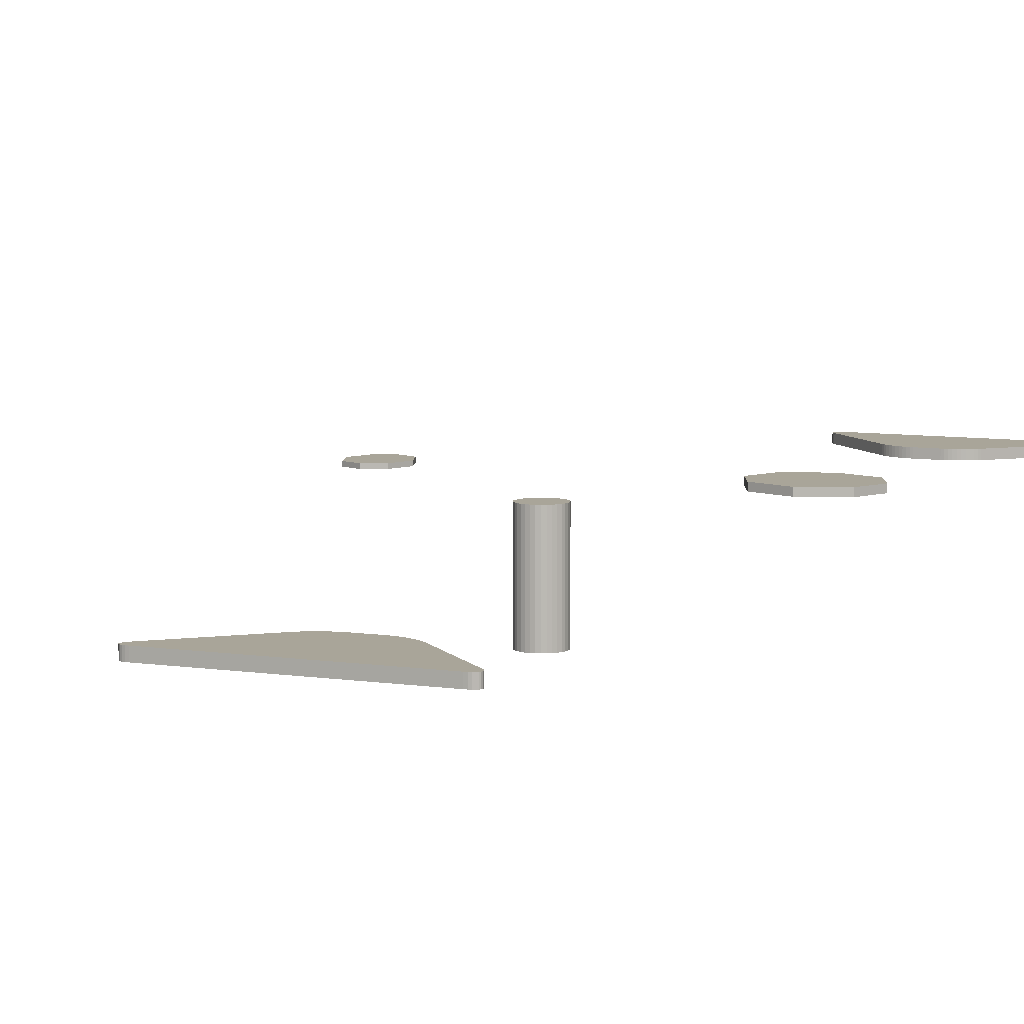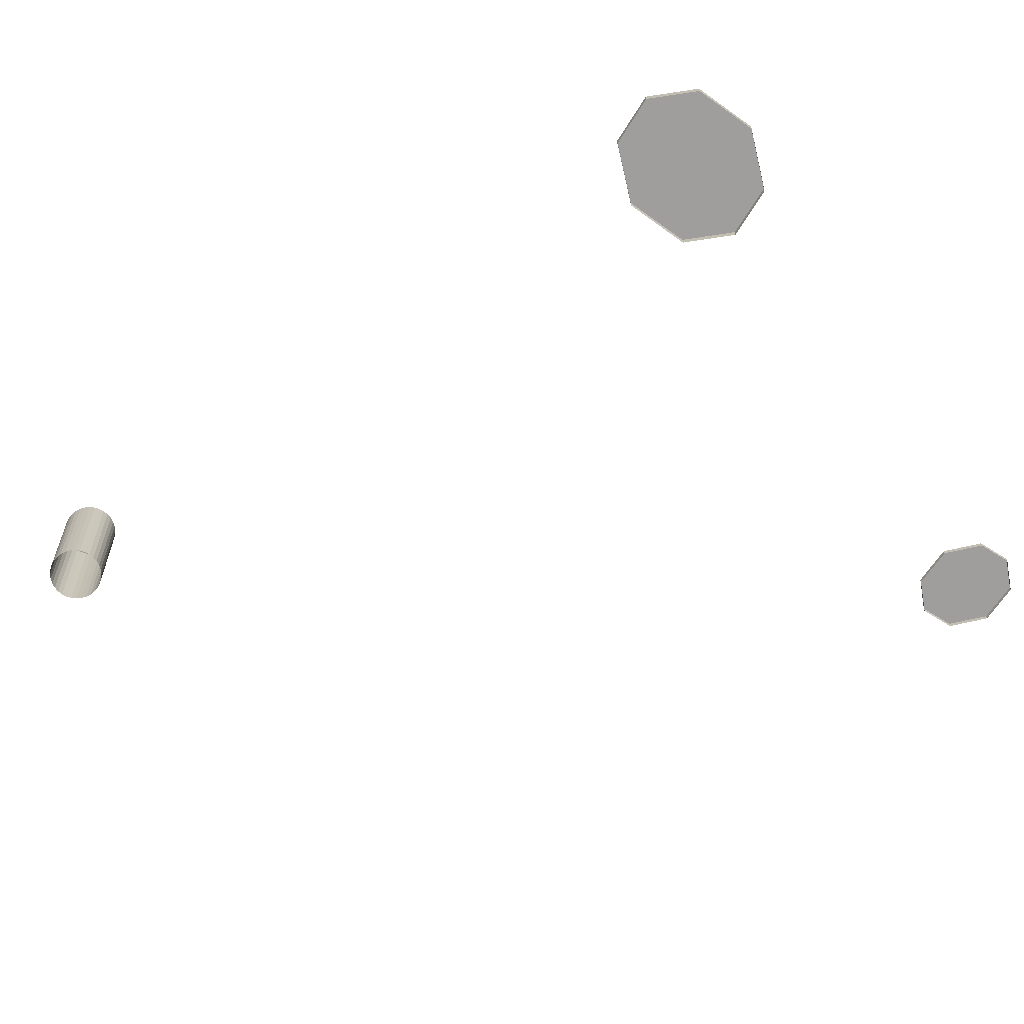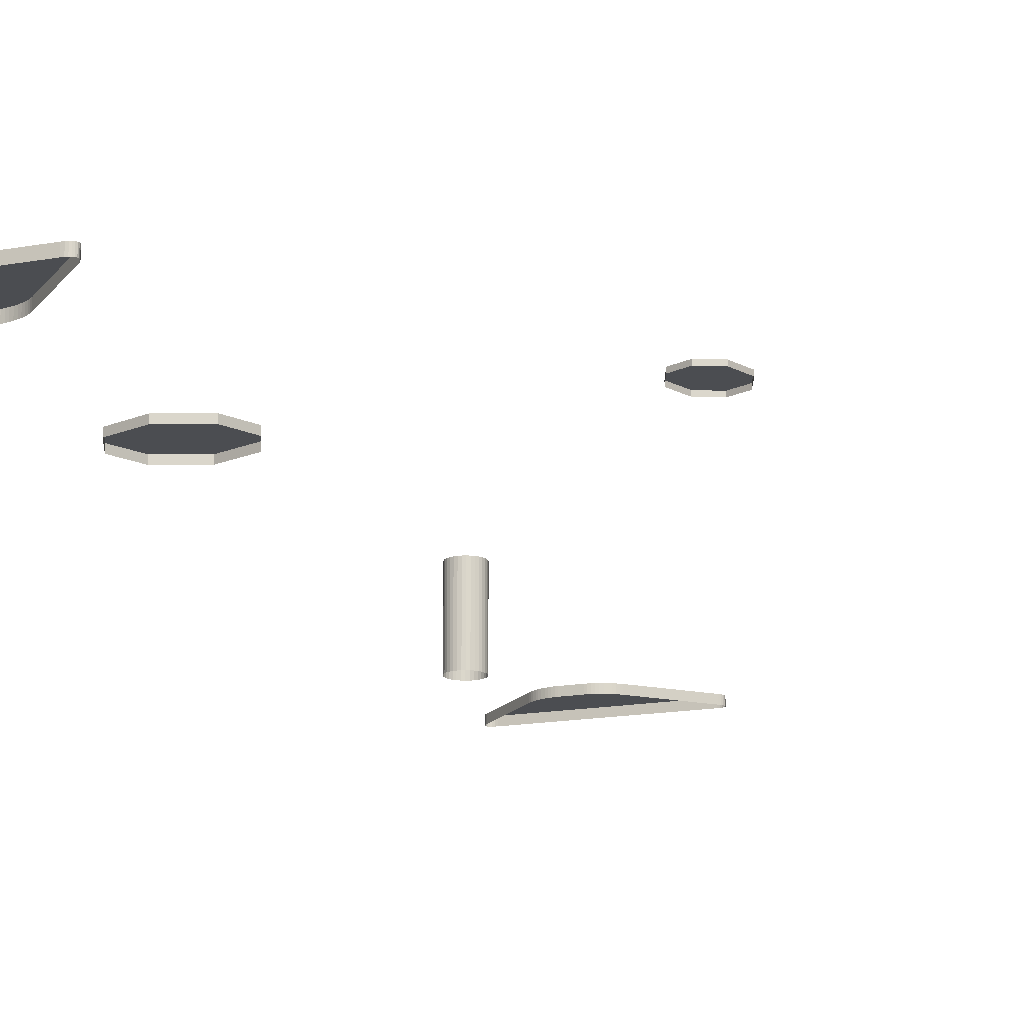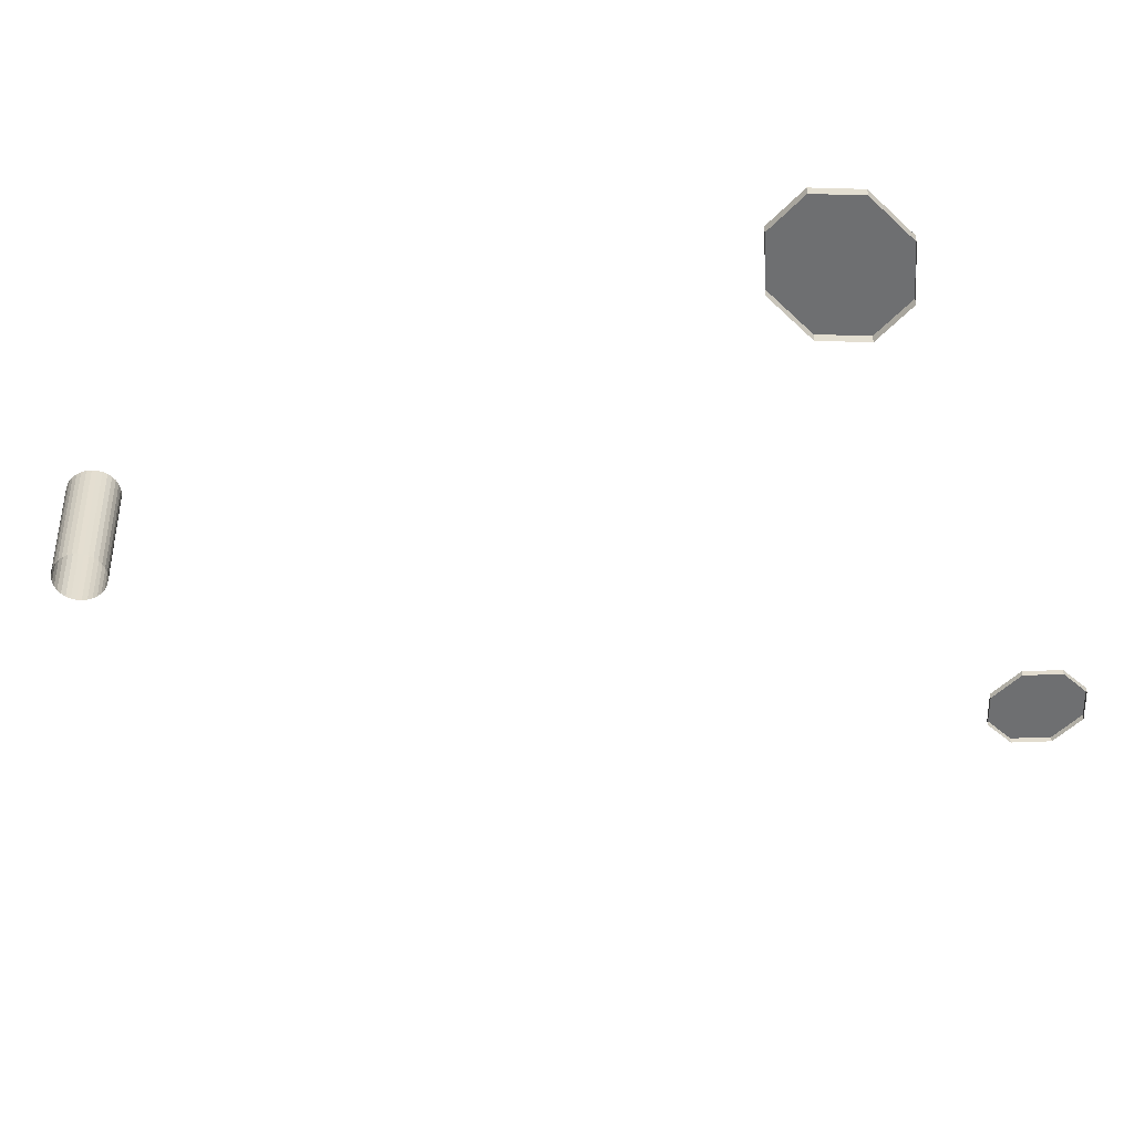
<metadata>
{"format":"obj","ext":"obj","renderer":"f3d","projection":"perspective","resolution":1024,"background":"white","views":[{"elev":7.4,"azim":-155.8,"up":"+Y"},{"elev":-71.1,"azim":-56.7,"up":"+Y"},{"elev":-16.0,"azim":20.8,"up":"+Y"},{"elev":-54.5,"azim":-67.1,"up":"+Y"}]}
</metadata>
<code>
o 立方体
v -33.53 -3.234 0.01643
v -35.28 -3.234 -4.191
v -34.4 -3.234 -0.03469
v -35.16 -3.234 -0.1882
v -35.77 -3.234 -0.4405
v -36.22 -3.234 -0.7852
v -36.5 -3.234 -1.214
v -36.6 -3.234 -1.716
v -36.53 -3.234 -2.279
v -36.28 -3.234 -2.889
v -35.86 -3.234 -3.532
v -35.28 -0.1189 -4.191
v -33.53 -0.1189 0.01643
v -35.86 -0.1189 -3.532
v -36.28 -0.1189 -2.889
v -36.53 -0.1189 -2.279
v -36.6 -0.1189 -1.716
v -36.5 -0.1189 -1.214
v -36.22 -0.1189 -0.7852
v -35.77 -0.1189 -0.4405
v -35.16 -0.1189 -0.1882
v -34.4 -0.1189 -0.03469
v -14.06 -3.234 -25.52
v -3.925 -3.234 -29.7
v -13.33 -3.234 -26.18
v -12.47 -3.234 -26.82
v -11.51 -3.234 -27.43
v -10.46 -3.234 -27.99
v -9.354 -3.234 -28.49
v -8.218 -3.234 -28.91
v -7.079 -3.234 -29.25
v -5.966 -3.234 -29.5
v -4.906 -3.234 -29.65
v -3.925 -0.1189 -29.7
v -14.06 -0.1189 -25.52
v -4.906 -0.1189 -29.65
v -5.966 -0.1189 -29.5
v -7.079 -0.1189 -29.25
v -8.218 -0.1189 -28.91
v -9.354 -0.1189 -28.49
v -10.46 -0.1189 -27.99
v -11.51 -0.1189 -27.43
v -12.47 -0.1189 -26.82
v -13.33 -0.1189 -26.18
v 35.22 -3.234 -4.242
v 33.48 -3.234 -0.03676
v 35.8 -3.234 -3.585
v 36.23 -3.234 -2.944
v 36.48 -3.234 -2.334
v 36.55 -3.234 -1.772
v 36.45 -3.234 -1.27
v 36.17 -3.234 -0.8418
v 35.72 -3.234 -0.4967
v 35.11 -3.234 -0.2438
v 34.36 -3.234 -0.08921
v 33.48 -0.1189 -0.03676
v 35.22 -0.1189 -4.242
v 34.36 -0.1189 -0.08921
v 35.11 -0.1189 -0.2438
v 35.72 -0.1189 -0.4967
v 36.17 -0.1189 -0.8418
v 36.45 -0.1189 -1.27
v 36.55 -0.1189 -1.772
v 36.48 -0.1189 -2.334
v 36.23 -0.1189 -2.944
v 35.8 -0.1189 -3.585
v 3.885 -3.234 -29.66
v 14.03 -3.234 -25.43
v 4.866 -3.234 -29.6
v 5.927 -3.234 -29.44
v 7.04 -3.234 -29.19
v 8.179 -3.234 -28.84
v 9.317 -3.234 -28.41
v 10.42 -3.234 -27.9
v 11.47 -3.234 -27.34
v 12.44 -3.234 -26.73
v 13.3 -3.234 -26.09
v 14.03 -0.1189 -25.43
v 3.885 -0.1189 -29.66
v 13.3 -0.1189 -26.09
v 12.44 -0.1189 -26.73
v 11.47 -0.1189 -27.34
v 10.42 -0.1189 -27.9
v 9.317 -0.1189 -28.41
v 8.179 -0.1189 -28.84
v 7.04 -0.1189 -29.19
v 5.927 -0.1189 -29.44
v 4.866 -0.1189 -29.6
f 56 1 46
f 78 45 68
f 35 78 79
f 12 23 2
f 34 67 24
f 13 3 1
f 22 4 3
f 21 5 4
f 20 6 5
f 19 7 6
f 18 8 7
f 17 9 8
f 16 10 9
f 15 11 10
f 11 12 2
f 34 33 36
f 36 32 37
f 32 38 37
f 31 39 38
f 39 29 40
f 29 41 40
f 41 27 42
f 42 26 43
f 43 25 44
f 44 23 35
f 68 80 78
f 77 81 80
f 76 82 81
f 75 83 82
f 74 84 83
f 73 85 84
f 72 86 85
f 71 87 86
f 70 88 87
f 69 79 88
f 46 58 56
f 55 59 58
f 54 60 59
f 53 61 60
f 52 62 61
f 51 63 62
f 50 64 63
f 49 65 64
f 48 66 65
f 47 57 66
f 56 13 1
f 78 57 45
f 57 78 56
f 78 80 81
f 56 78 13
f 81 82 78
f 82 83 78
f 83 84 78
f 84 85 79
f 85 86 79
f 86 87 79
f 87 88 79
f 79 34 35
f 34 36 37
f 37 38 34
f 38 39 34
f 39 40 34
f 40 41 35
f 41 42 35
f 42 43 35
f 43 44 35
f 35 12 13
f 12 14 13
f 14 15 22
f 15 16 21
f 22 15 21
f 16 17 19
f 17 18 19
f 19 20 16
f 20 21 16
f 22 13 14
f 35 34 40
f 56 58 57
f 58 59 66
f 57 58 66
f 59 60 64
f 60 61 63
f 61 62 63
f 63 64 60
f 64 65 59
f 65 66 59
f 78 35 13
f 78 84 79
f 12 35 23
f 34 79 67
f 13 22 3
f 22 21 4
f 21 20 5
f 20 19 6
f 19 18 7
f 18 17 8
f 17 16 9
f 16 15 10
f 15 14 11
f 11 14 12
f 34 24 33
f 36 33 32
f 32 31 38
f 31 30 39
f 39 30 29
f 29 28 41
f 41 28 27
f 42 27 26
f 43 26 25
f 44 25 23
f 68 77 80
f 77 76 81
f 76 75 82
f 75 74 83
f 74 73 84
f 73 72 85
f 72 71 86
f 71 70 87
f 70 69 88
f 69 67 79
f 46 55 58
f 55 54 59
f 54 53 60
f 53 52 61
f 52 51 62
f 51 50 63
f 50 49 64
f 49 48 65
f 48 47 66
f 47 45 57
o 立方体.007
v -13.8 -1.224 -109.7
v -13.8 1.224 -109.7
v -13.8 -1.224 -131.6
v -13.8 1.224 -131.6
v 13.8 -1.224 -109.7
v 13.8 1.224 -109.7
v 13.8 -1.224 -131.6
v 13.8 1.224 -131.6
v -18.82 -1.224 -120.6
v -13.8 0 -109.7
v -18.82 1.224 -120.6
v -13.8 0 -131.6
v 0 -1.224 -136.8
v 0 1.224 -136.8
v 13.8 0 -131.6
v 18.82 -1.224 -120.6
v 18.82 1.224 -120.6
v 13.8 0 -109.7
v 0 -1.224 -104.5
v 0 1.224 -104.5
v 0 1.224 -120.6
v 0 0 -104.5
v 18.82 0 -120.6
v 0 0 -136.8
v -18.82 0 -120.6
f 99 100 113
f 102 103 112
f 105 106 111
f 108 98 110
f 109 90 108
f 109 94 105
f 96 109 105
f 92 109 102
f 110 89 107
f 106 107 93
f 94 110 106
f 111 93 104
f 103 104 95
f 96 111 103
f 101 103 95
f 100 101 91
f 100 102 112
f 113 91 97
f 98 97 89
f 90 113 98
f 99 92 100
f 102 96 103
f 105 94 106
f 108 90 98
f 109 99 90
f 109 108 94
f 96 102 109
f 92 99 109
f 110 98 89
f 106 110 107
f 94 108 110
f 111 106 93
f 103 111 104
f 96 105 111
f 101 112 103
f 100 112 101
f 100 92 102
f 113 100 91
f 98 113 97
f 90 99 113
o 円柱
v 0 -15.35 -295.6
v 0 15.35 -295.6
v 1.158 -15.35 -295.5
v 1.158 15.35 -295.5
v 2.272 -15.35 -295.1
v 2.272 15.35 -295.1
v 3.299 -15.35 -294.6
v 3.299 15.35 -294.6
v 4.199 -15.35 -293.8
v 4.199 15.35 -293.8
v 4.937 -15.35 -292.9
v 4.937 15.35 -292.9
v 5.486 -15.35 -291.9
v 5.486 15.35 -291.9
v 5.824 -15.35 -290.8
v 5.824 15.35 -290.8
v 5.938 -15.35 -289.6
v 5.938 15.35 -289.6
v 5.824 -15.35 -288.5
v 5.824 15.35 -288.5
v 5.486 -15.35 -287.4
v 5.486 15.35 -287.4
v 4.937 -15.35 -286.3
v 4.937 15.35 -286.3
v 4.199 -15.35 -285.4
v 4.199 15.35 -285.4
v 3.299 -15.35 -284.7
v 3.299 15.35 -284.7
v 2.272 -15.35 -284.1
v 2.272 15.35 -284.1
v 1.158 -15.35 -283.8
v 1.158 15.35 -283.8
v 0 -15.35 -283.7
v 0 15.35 -283.7
v -1.158 -15.35 -283.8
v -1.158 15.35 -283.8
v -2.272 -15.35 -284.1
v -2.272 15.35 -284.1
v -3.299 -15.35 -284.7
v -3.299 15.35 -284.7
v -4.199 -15.35 -285.4
v -4.199 15.35 -285.4
v -4.937 -15.35 -286.3
v -4.937 15.35 -286.3
v -5.486 -15.35 -287.4
v -5.486 15.35 -287.4
v -5.824 -15.35 -288.5
v -5.824 15.35 -288.5
v -5.938 -15.35 -289.6
v -5.938 15.35 -289.6
v -5.824 -15.35 -290.8
v -5.824 15.35 -290.8
v -5.486 -15.35 -291.9
v -5.486 15.35 -291.9
v -4.937 -15.35 -292.9
v -4.937 15.35 -292.9
v -4.199 -15.35 -293.8
v -4.199 15.35 -293.8
v -3.299 -15.35 -294.6
v -3.299 15.35 -294.6
v -2.272 -15.35 -295.1
v -2.272 15.35 -295.1
v -1.158 -15.35 -295.5
v -1.158 15.35 -295.5
f 115 116 114
f 117 118 116
f 119 120 118
f 121 122 120
f 123 124 122
f 125 126 124
f 127 128 126
f 129 130 128
f 131 132 130
f 133 134 132
f 135 136 134
f 137 138 136
f 139 140 138
f 141 142 140
f 143 144 142
f 145 146 144
f 147 148 146
f 149 150 148
f 151 152 150
f 153 154 152
f 155 156 154
f 157 158 156
f 159 160 158
f 161 162 160
f 163 164 162
f 165 166 164
f 167 168 166
f 169 170 168
f 171 172 170
f 173 174 172
f 151 135 119
f 175 176 174
f 177 114 176
f 115 117 116
f 117 119 118
f 119 121 120
f 121 123 122
f 123 125 124
f 125 127 126
f 127 129 128
f 129 131 130
f 131 133 132
f 133 135 134
f 135 137 136
f 137 139 138
f 139 141 140
f 141 143 142
f 143 145 144
f 145 147 146
f 147 149 148
f 149 151 150
f 151 153 152
f 153 155 154
f 155 157 156
f 157 159 158
f 159 161 160
f 161 163 162
f 163 165 164
f 165 167 166
f 167 169 168
f 169 171 170
f 171 173 172
f 173 175 174
f 119 117 115
f 115 177 175
f 175 173 171
f 171 169 175
f 169 167 175
f 167 165 159
f 165 163 159
f 163 161 159
f 159 157 155
f 155 153 159
f 153 151 159
f 151 149 143
f 149 147 143
f 147 145 143
f 143 141 139
f 139 137 143
f 137 135 143
f 135 133 127
f 133 131 127
f 131 129 127
f 127 125 123
f 123 121 127
f 121 119 127
f 119 115 167
f 115 175 167
f 167 159 151
f 151 143 135
f 135 127 119
f 119 167 151
f 175 177 176
f 177 115 114
o 立方体.029
v 33.53 -3.234 -400
v 35.28 -3.234 -395.8
v 34.4 -3.234 -399.9
v 35.16 -3.234 -399.8
v 35.77 -3.234 -399.5
v 36.22 -3.234 -399.2
v 36.5 -3.234 -398.7
v 36.6 -3.234 -398.2
v 36.53 -3.234 -397.7
v 36.28 -3.234 -397.1
v 35.86 -3.234 -396.4
v 35.28 -0.1189 -395.8
v 33.53 -0.1189 -400
v 35.86 -0.1189 -396.4
v 36.28 -0.1189 -397.1
v 36.53 -0.1189 -397.7
v 36.6 -0.1189 -398.2
v 36.5 -0.1189 -398.7
v 36.22 -0.1189 -399.2
v 35.77 -0.1189 -399.5
v 35.16 -0.1189 -399.8
v 34.4 -0.1189 -399.9
v 14.06 -3.234 -374.4
v 3.925 -3.234 -370.2
v 13.33 -3.234 -373.8
v 12.47 -3.234 -373.1
v 11.51 -3.234 -372.5
v 10.46 -3.234 -372
v 9.354 -3.234 -371.5
v 8.218 -3.234 -371
v 7.079 -3.234 -370.7
v 5.966 -3.234 -370.4
v 4.906 -3.234 -370.3
v 3.925 -0.1189 -370.2
v 14.06 -0.1189 -374.4
v 4.906 -0.1189 -370.3
v 5.966 -0.1189 -370.4
v 7.079 -0.1189 -370.7
v 8.218 -0.1189 -371
v 9.354 -0.1189 -371.5
v 10.46 -0.1189 -372
v 11.51 -0.1189 -372.5
v 12.47 -0.1189 -373.1
v 13.33 -0.1189 -373.8
v -35.22 -3.234 -395.7
v -33.48 -3.234 -399.9
v -35.8 -3.234 -396.4
v -36.23 -3.234 -397
v -36.48 -3.234 -397.6
v -36.55 -3.234 -398.2
v -36.45 -3.234 -398.7
v -36.17 -3.234 -399.1
v -35.72 -3.234 -399.5
v -35.11 -3.234 -399.7
v -34.36 -3.234 -399.9
v -33.48 -0.1189 -399.9
v -35.22 -0.1189 -395.7
v -34.36 -0.1189 -399.9
v -35.11 -0.1189 -399.7
v -35.72 -0.1189 -399.5
v -36.17 -0.1189 -399.1
v -36.45 -0.1189 -398.7
v -36.55 -0.1189 -398.2
v -36.48 -0.1189 -397.6
v -36.23 -0.1189 -397
v -35.8 -0.1189 -396.4
v -3.885 -3.234 -370.3
v -14.03 -3.234 -374.5
v -4.866 -3.234 -370.3
v -5.927 -3.234 -370.5
v -7.04 -3.234 -370.8
v -8.179 -3.234 -371.1
v -9.317 -3.234 -371.5
v -10.42 -3.234 -372
v -11.47 -3.234 -372.6
v -12.44 -3.234 -373.2
v -13.3 -3.234 -373.9
v -14.03 -0.1189 -374.5
v -3.885 -0.1189 -370.3
v -13.3 -0.1189 -373.9
v -12.44 -0.1189 -373.2
v -11.47 -0.1189 -372.6
v -10.42 -0.1189 -372
v -9.317 -0.1189 -371.5
v -8.179 -0.1189 -371.1
v -7.04 -0.1189 -370.8
v -5.927 -0.1189 -370.5
v -4.866 -0.1189 -370.3
f 233 178 223
f 255 222 245
f 212 255 256
f 189 200 179
f 211 244 201
f 190 180 178
f 199 181 180
f 198 182 181
f 197 183 182
f 196 184 183
f 195 185 184
f 194 186 185
f 193 187 186
f 192 188 187
f 188 189 179
f 211 210 213
f 213 209 214
f 209 215 214
f 208 216 215
f 216 206 217
f 206 218 217
f 218 204 219
f 219 203 220
f 220 202 221
f 221 200 212
f 245 257 255
f 254 258 257
f 253 259 258
f 252 260 259
f 251 261 260
f 250 262 261
f 249 263 262
f 248 264 263
f 247 265 264
f 246 256 265
f 223 235 233
f 232 236 235
f 231 237 236
f 230 238 237
f 229 239 238
f 228 240 239
f 227 241 240
f 226 242 241
f 225 243 242
f 224 234 243
f 233 190 178
f 255 234 222
f 234 255 233
f 255 257 258
f 233 255 190
f 258 259 255
f 259 260 255
f 260 261 255
f 261 262 256
f 262 263 256
f 263 264 256
f 264 265 256
f 256 211 212
f 211 213 214
f 214 215 211
f 215 216 211
f 216 217 211
f 217 218 212
f 218 219 212
f 219 220 212
f 220 221 212
f 212 189 190
f 189 191 190
f 191 192 199
f 192 193 198
f 199 192 198
f 193 194 196
f 194 195 196
f 196 197 193
f 197 198 193
f 199 190 191
f 212 211 217
f 233 235 234
f 235 236 243
f 234 235 243
f 236 237 241
f 237 238 240
f 238 239 240
f 240 241 237
f 241 242 236
f 242 243 236
f 255 212 190
f 255 261 256
f 189 212 200
f 211 256 244
f 190 199 180
f 199 198 181
f 198 197 182
f 197 196 183
f 196 195 184
f 195 194 185
f 194 193 186
f 193 192 187
f 192 191 188
f 188 191 189
f 211 201 210
f 213 210 209
f 209 208 215
f 208 207 216
f 216 207 206
f 206 205 218
f 218 205 204
f 219 204 203
f 220 203 202
f 221 202 200
f 245 254 257
f 254 253 258
f 253 252 259
f 252 251 260
f 251 250 261
f 250 249 262
f 249 248 263
f 248 247 264
f 247 246 265
f 246 244 256
f 223 232 235
f 232 231 236
f 231 230 237
f 230 229 238
f 229 228 239
f 228 227 240
f 227 226 241
f 226 225 242
f 225 224 243
f 224 222 234
o 立方体.036
v 127.4 -0.7393 -112.3
v 127.4 0.7393 -112.3
v 114.2 -0.7393 -112.3
v 114.2 0.7393 -112.3
v 127.4 -0.7393 -129
v 127.4 0.7393 -129
v 114.2 -0.7393 -129
v 114.2 0.7393 -129
v 120.8 -0.7393 -109.3
v 127.4 0 -112.3
v 120.8 0.7393 -109.3
v 114.2 0 -112.3
v 111.1 -0.7393 -120.6
v 111.1 0.7393 -120.6
v 114.2 0 -129
v 120.8 -0.7393 -132
v 120.8 0.7393 -132
v 127.4 0 -129
v 130.6 -0.7393 -120.6
v 130.6 0.7393 -120.6
v 120.8 0.7393 -120.6
v 130.6 0 -120.6
v 120.8 0 -132
v 111.1 0 -120.6
v 120.8 0 -109.3
f 276 277 290
f 279 280 289
f 282 283 288
f 285 275 287
f 286 267 285
f 286 271 282
f 273 286 282
f 269 286 279
f 287 266 284
f 283 284 270
f 271 287 283
f 288 270 281
f 280 281 272
f 273 288 280
f 278 280 272
f 277 278 268
f 277 279 289
f 290 268 274
f 275 274 266
f 267 290 275
f 276 269 277
f 279 273 280
f 282 271 283
f 285 267 275
f 286 276 267
f 286 285 271
f 273 279 286
f 269 276 286
f 287 275 266
f 283 287 284
f 271 285 287
f 288 283 270
f 280 288 281
f 273 282 288
f 278 289 280
f 277 289 278
f 277 269 279
f 290 277 268
f 275 290 274
f 267 276 290

</code>
